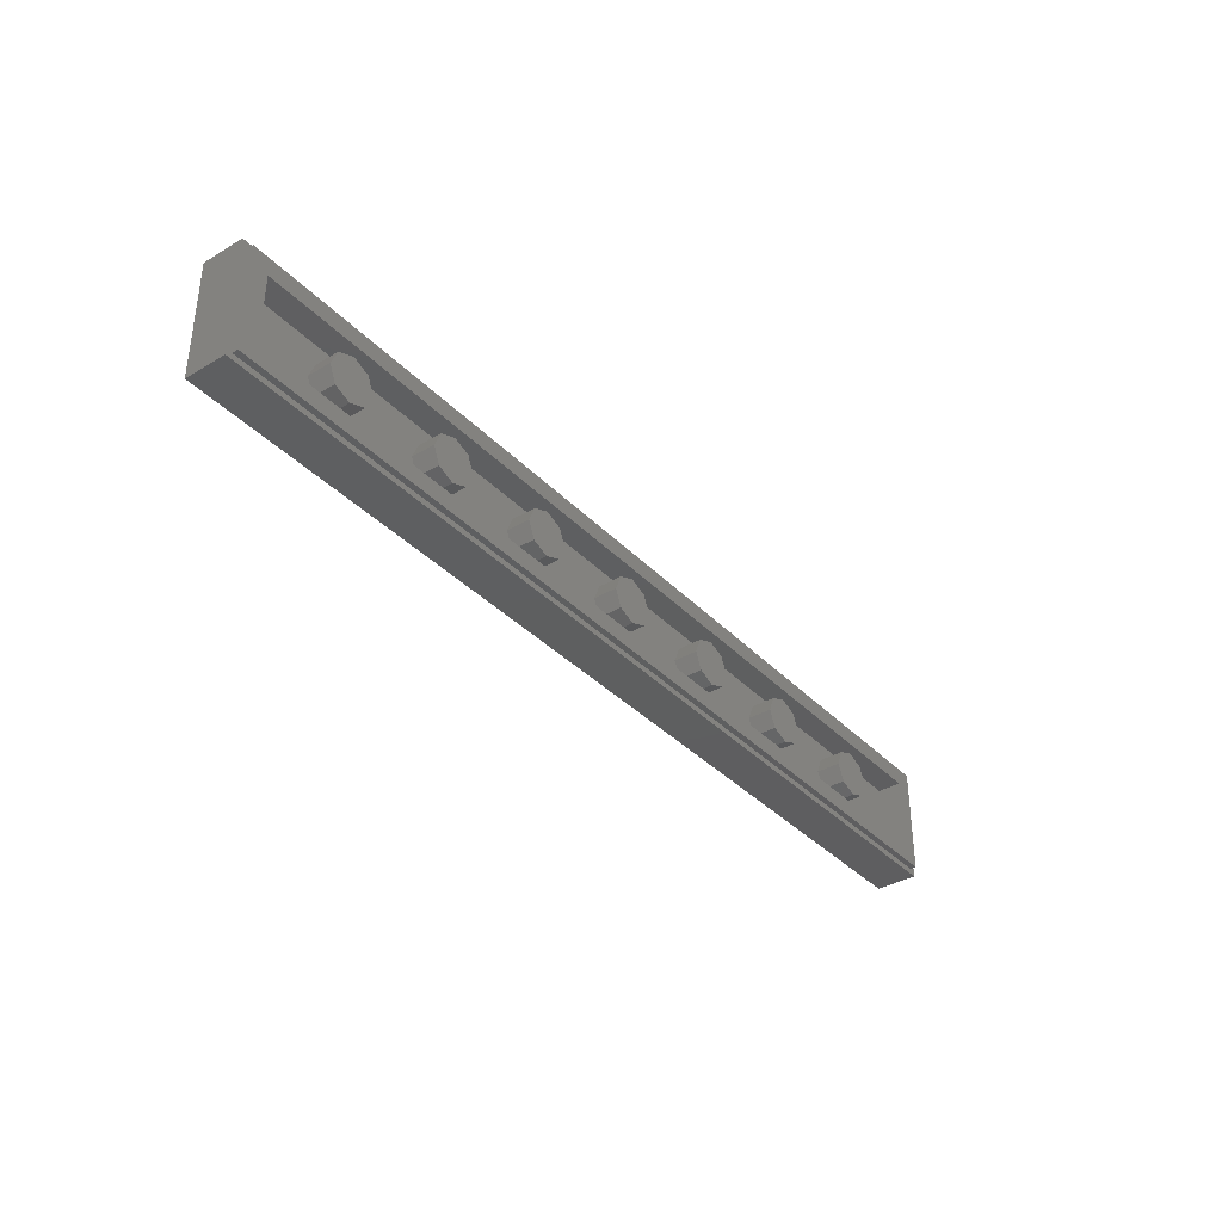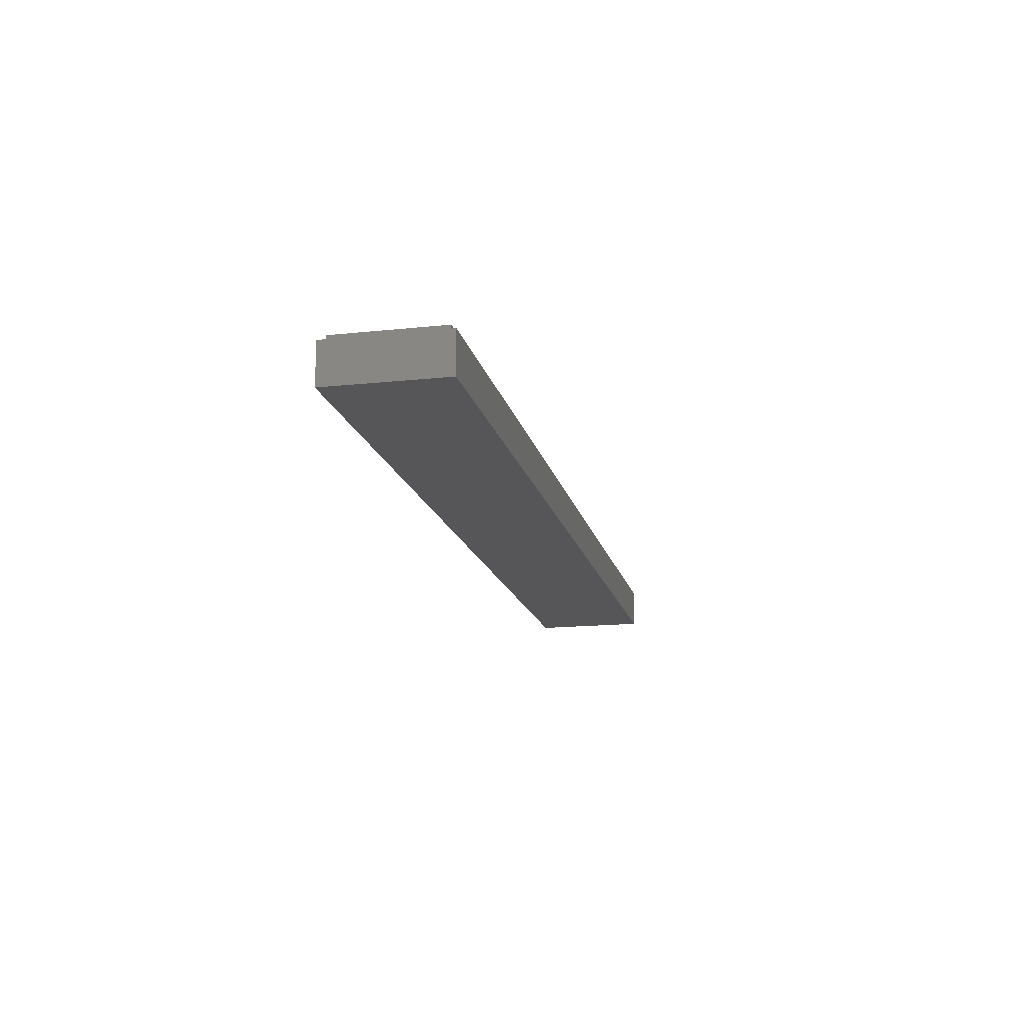
<metadata>
{"format":"stl","ext":"stl","renderer":"f3d","projection":"perspective","resolution":1024,"background":"white","views":[{"elev":-36.5,"azim":127.5,"up":"+Z"},{"elev":-16.0,"azim":102.5,"up":"+Y"}]}
</metadata>
<code>
# stl→obj: 428 verts, 772 faces
v -1.6 0 0.4
v -3.2 0 0.4
v -1.182 0 -0.1016
v -1.152 0 -0.08
v -1.147 0 0.0452
v -1.158 0 0.0776
v -1.156 0 0.1112
v -1.141 0 0.142
v -1.116 0 0.1648
v -1.084 0 0.176
v -1.046 0 0.1788
v -0.8 0 0.4
v -1.009 0 0.1696
v -0.8732 0 0.1984
v -0.8516 0 0.2072
v -0.83 0 0.1984
v 0 0 0.4
v -0.8208 0 0.1764
v -0.0812 0 0.0832
v -0.0432 0 0.09
v -0.0048 0 0.084
v 0.0236 0 0.0684
v 0.1396 0 0.084
v 0.1796 0 0.084
v 0.214 0 0.0748
v 0.256 0 0.0884
v 0.3 0 0.0864
v 0.8 0 0.4
v 0.3408 0 0.0692
v 0.3728 0 0.0384
v 0.498 0 0.0632
v 0.5412 0 0.0848
v 0.5896 0 0.0892
v 0.636 0 0.076
v 0.6748 0 0.0468
v 0.776 0 0.084
v 0.7 0 0.0056
v 0.816 0 0.084
v 0.8404 0 0.0724
v 0.816 0 0.048
v 0.8728 0 0.0848
v 1.6 0 0.4
v 0.908 0 0.084
v 1.038 0 0.0884
v 1.078 0 0.0904
v 1.116 0 0.0792
v 1.148 0 0.0556
v 1.171 0 0.0224
v 1.6 0 -0.4
v 1.181 0 -0.016
v 1.178 0 -0.056
v 1.172 0 -0.1296
v 1.148 0 -0.104
v 1.14 0 -0.1556
v 1.102 0 -0.1712
v 1.062 0 -0.1744
v 0.8 0 -0.4
v 1.022 0 -0.1648
v 0.9864 0 -0.144
v 0.816 0 -0.168
v 0.9592 0 -0.1136
v 0.776 0 -0.168
v 0.6748 0 -0.1308
v 0.636 0 -0.16
v 0.5896 0 -0.1732
v 0.5412 0 -0.1688
v 0 0 -0.4
v 0.498 0 -0.1472
v 0.1796 0 -0.26
v 0.1396 0 -0.26
v 0.06 0 -0.168
v 0.02 0 -0.168
v 0.02 0 -0.136
v -0.0076 0 -0.162
v -0.044 0 -0.172
v -0.084 0 -0.172
v -0.2296 0 -0.2076
v -0.2536 0 -0.2364
v -0.284 0 -0.2568
v -0.32 0 -0.2656
v -0.8 0 -0.4
v -0.3568 0 -0.2652
v -0.3928 0 -0.2568
v -0.4256 0 -0.24
v -0.4536 0 -0.216
v -0.54 0 -0.168
v -0.58 0 -0.168
v -0.708 0 -0.168
v -0.748 0 -0.168
v -0.832 0 -0.168
v -0.872 0 -0.168
v -0.98 0 -0.1516
v -1.021 0 -0.17
v -1.067 0 -0.174
v -1.112 0 -0.1628
v -1.6 0 -0.4
v -1.152 0 -0.1376
v -3.2 0 -0.4
v -1.124 0 -0.1116
v -1.124 0 0.02
v -1.086 0 -0.1312
v -1.004 0 -0.04
v -1.044 0 -0.134
v -0.9876 0 -0.0652
v -1.004 0 -0.12
v -0.9876 0 -0.0948
v -0.9764 0 0.1492
v -0.8824 0 0.1764
v -0.952 0 0.12
v -0.8732 0 0.1548
v -0.872 0 0.084
v -0.8516 0 0.1456
v -0.832 0 0.084
v -0.83 0 0.1548
v -0.748 0 0.084
v -0.9668 0 -0.022
v -0.9508 0 -0.0512
v -0.976 0 0.096
v -0.992 0 0
v -1.1 0 0.052
v -0.9996 0 0.1228
v -1.117 0 0.0776
v -1.032 0 0.138
v -1.116 0 0.108
v -1.067 0 0.14
v -1.096 0 0.132
v -0.946 0 -0.084
v -0.9528 0 -0.1168
v -0.708 0 0.084
v -0.6844 0 0.0784
v -0.708 0 0.06
v -0.6564 0 0.0884
v -0.3464 0 0.0896
v -0.3812 0 0.0852
v -0.312 0 0.084
v -0.2804 0 0.0684
v -0.256 0 0.084
v -0.256 0 0.044
v -0.216 0 0.084
v -0.1152 0 0.0652
v -0.1416 0 0.0372
v -0.6268 0 0.09
v -0.4232 0 0.0636
v -0.598 0 0.0828
v -0.5724 0 0.0676
v -0.4544 0 0.0284
v -0.5524 0 0.0452
v -0.54 0 0.018
v -0.4708 0 -0.016
v -0.4704 0 -0.0632
v -0.4528 0 -0.1068
v -0.432 0 -0.188
v -0.4224 0 -0.1412
v -0.4024 0 -0.2144
v -0.3816 0 -0.1624
v -0.3648 0 -0.2284
v -0.3356 0 -0.1664
v -0.3252 0 -0.228
v -0.292 0 -0.1528
v -0.2904 0 -0.2132
v -0.2692 0 -0.1928
v -0.256 0 -0.1672
v -0.256 0 -0.124
v -0.58 0 0.0008
v -0.708 0 -0.0008
v -0.5916 0 0.028
v -0.696 0 0.0268
v -0.6148 0 0.0468
v -0.644 0 0.0536
v -0.6732 0 0.0464
v -0.3088 0 0.0444
v -0.3436 0 0.0512
v -0.378 0 0.0444
v -0.4076 0 0.0248
v -0.2792 0 0.0248
v -0.4272 0 -0.0048
v -0.2596 0 -0.0048
v -0.434 0 -0.0392
v -0.256 0 -0.0392
v -0.4272 0 -0.074
v -0.2596 0 -0.074
v -0.4076 0 -0.1036
v -0.2792 0 -0.1036
v -0.378 0 -0.1232
v -0.3436 0 -0.13
v -0.3088 0 -0.1232
v -0.216 0 -0.1736
v -0.1496 0 -0.0884
v -0.1352 0 -0.0564
v -0.1072 0 -0.0356
v -0.1152 0 0.0092
v -0.0728 0 -0.0312
v -0.0936 0 0.0368
v -0.062 0 0.0516
v 0.02 0 -0.0312
v -0.0268 0 0.0516
v 0.0192 0 0.0024
v 0.0044 0 0.0332
v -0.0828 0 -0.1368
v -0.0972 0 -0.0728
v -0.11 0 -0.0956
v -0.1044 0 -0.1216
v -0.054 0 -0.1416
v -0.072 0 -0.0648
v -0.0256 0 -0.1352
v -0.002 0 -0.118
v 0.014 0 -0.0936
v 0.02 0 -0.0648
v -0.1484 0 -0.118
v -0.1352 0 -0.1448
v -0.1124 0 -0.1636
v 0.046 0 0.0444
v 0.06 0 0.0144
v 0.2432 0 0.0504
v 0.2116 0 0.0348
v 0.1888 0 0.0084
v 0.1796 0 -0.0252
v 0.1796 0 -0.062
v 0.278 0 0.0524
v 0.3112 0 0.0404
v 0.1932 0 -0.096
v 0.2168 0 -0.1216
v 0.3384 0 0.0132
v 0.2488 0 -0.136
v 0.3536 0 -0.0224
v 0.284 0 -0.1364
v 0.3544 0 -0.0612
v 0.316 0 -0.1224
v 0.34 0 -0.0972
v 0.1796 0 -0.132
v 0.2144 0 -0.1592
v 0.2568 0 -0.172
v 0.3008 0 -0.1696
v 0.3416 0 -0.152
v 0.4652 0 -0.1112
v 0.3732 0 -0.1208
v 0.448 0 -0.066
v 0.392 0 -0.0808
v 0.398 0 -0.0396
v 0.448 0 -0.0176
v 0.3916 0 0.0012
v 0.4652 0 0.0272
v 0.1796 0 0.0468
v 0.4984 0 0.0072
v 0.4864 0 -0.0248
v 0.552 0 0.0476
v 0.5216 0 0.0324
v 0.4864 0 -0.0588
v 0.586 0 0.0508
v 0.4984 0 -0.0904
v 0.6188 0 0.0416
v 0.5216 0 -0.1156
v 0.646 0 0.0208
v 0.664 0 -0.008
v 0.552 0 -0.1308
v 0.6704 0 -0.0416
v 0.586 0 -0.134
v 0.664 0 -0.0752
v 0.6188 0 -0.1248
v 0.646 0 -0.104
v 0.7092 0 -0.042
v 0.7 0 -0.0896
v 0.942 0 -0.0764
v 0.816 0 -0.0124
v 0.9376 0 -0.0332
v 0.8272 0 0.0156
v 0.9476 0 0.0092
v 0.8492 0 0.0372
v 0.908 0 0.048
v 0.8776 0 0.0484
v 0.9712 0 0.046
v 1.001 0 0.0728
v 0.984 0 -0.02
v 1.14 0 -0.02
v 1.134 0 0.0088
v 0.9904 0 0.0092
v 1.117 0 0.0328
v 1.092 0 0.0488
v 1.008 0 0.0336
v 1.063 0 0.054
v 1.033 0 0.0496
v 0.98 0 -0.056
v 0.992 0 -0.0904
v 1.12 0 -0.1272
v 1.016 0 -0.118
v 1.048 0 -0.1348
v 1.085 0 -0.1376
v 3.2 0 -0.4
v 3.2 0 0.4
v 3.16 0.32 0.36
v 3.04 0.32 0.24
v -3.04 0.32 0.24
v -3.16 0.32 0.36
v -3.04 0.32 -0.24
v -3.16 0.32 -0.36
v 3.04 0.32 -0.24
v 3.16 0.32 -0.36
v 3.2 0.28 0.4
v 3.16 0.28 0.36
v -3.16 0.28 0.36
v -3.2 0.28 0.4
v -3.16 0.28 -0.36
v -3.2 0.28 -0.4
v 3.16 0.28 -0.36
v 3.2 0.28 -0.4
v -3.04 0.16 0.24
v 3.04 0.16 0.24
v 3.04 0.16 -0.24
v -3.04 0.16 -0.24
v -2.24 0.32 0
v -2.287 0.32 -0.1131
v -2.4 0.32 0
v -2.4 0.32 -0.16
v -2.513 0.32 -0.1131
v -2.56 0.32 -0
v -2.513 0.32 0.1131
v -2.4 0.32 0.16
v -2.287 0.32 0.1131
v -2.24 0.16 0
v -2.287 0.16 -0.1131
v -2.4 0.16 -0.16
v -2.513 0.16 -0.1131
v -2.56 0.16 -0
v -2.513 0.16 0.1131
v -2.4 0.16 0.16
v -2.287 0.16 0.1131
v -1.44 0.32 0
v -1.487 0.32 -0.1131
v -1.6 0.32 0
v -1.6 0.32 -0.16
v -1.713 0.32 -0.1131
v -1.76 0.32 -0
v -1.713 0.32 0.1131
v -1.6 0.32 0.16
v -1.487 0.32 0.1131
v -1.44 0.16 0
v -1.487 0.16 -0.1131
v -1.6 0.16 -0.16
v -1.713 0.16 -0.1131
v -1.76 0.16 -0
v -1.713 0.16 0.1131
v -1.6 0.16 0.16
v -1.487 0.16 0.1131
v -0.64 0.32 0
v -0.6869 0.32 -0.1131
v -0.8 0.32 0
v -0.8 0.32 -0.16
v -0.9131 0.32 -0.1131
v -0.96 0.32 -0
v -0.9131 0.32 0.1131
v -0.8 0.32 0.16
v -0.6869 0.32 0.1131
v -0.64 0.16 0
v -0.6869 0.16 -0.1131
v -0.8 0.16 -0.16
v -0.9131 0.16 -0.1131
v -0.96 0.16 -0
v -0.9131 0.16 0.1131
v -0.8 0.16 0.16
v -0.6869 0.16 0.1131
v 0.16 0.32 0
v 0.1131 0.32 -0.1131
v 0 0.32 0
v 0 0.32 -0.16
v -0.1131 0.32 -0.1131
v -0.16 0.32 -0
v -0.1131 0.32 0.1131
v -0 0.32 0.16
v 0.1131 0.32 0.1131
v 0.16 0.16 0
v 0.1131 0.16 -0.1131
v 0 0.16 -0.16
v -0.1131 0.16 -0.1131
v -0.16 0.16 -0
v -0.1131 0.16 0.1131
v -0 0.16 0.16
v 0.1131 0.16 0.1131
v 0.96 0.32 0
v 0.9131 0.32 -0.1131
v 0.8 0.32 0
v 0.8 0.32 -0.16
v 0.6869 0.32 -0.1131
v 0.64 0.32 -0
v 0.6869 0.32 0.1131
v 0.8 0.32 0.16
v 0.9131 0.32 0.1131
v 0.96 0.16 0
v 0.9131 0.16 -0.1131
v 0.8 0.16 -0.16
v 0.6869 0.16 -0.1131
v 0.64 0.16 -0
v 0.6869 0.16 0.1131
v 0.8 0.16 0.16
v 0.9131 0.16 0.1131
v 1.76 0.32 0
v 1.713 0.32 -0.1131
v 1.6 0.32 0
v 1.6 0.32 -0.16
v 1.487 0.32 -0.1131
v 1.44 0.32 -0
v 1.487 0.32 0.1131
v 1.6 0.32 0.16
v 1.713 0.32 0.1131
v 1.76 0.16 0
v 1.713 0.16 -0.1131
v 1.6 0.16 -0.16
v 1.487 0.16 -0.1131
v 1.44 0.16 -0
v 1.487 0.16 0.1131
v 1.6 0.16 0.16
v 1.713 0.16 0.1131
v 2.56 0.32 0
v 2.513 0.32 -0.1131
v 2.4 0.32 0
v 2.4 0.32 -0.16
v 2.287 0.32 -0.1131
v 2.24 0.32 -0
v 2.287 0.32 0.1131
v 2.4 0.32 0.16
v 2.513 0.32 0.1131
v 2.56 0.16 0
v 2.513 0.16 -0.1131
v 2.4 0.16 -0.16
v 2.287 0.16 -0.1131
v 2.24 0.16 -0
v 2.287 0.16 0.1131
v 2.4 0.16 0.16
v 2.513 0.16 0.1131
f 1 2 3
f 3 4 1
f 5 6 1
f 1 4 5
f 1 6 7
f 1 7 8
f 1 8 9
f 1 9 10
f 10 11 12
f 12 1 10
f 12 11 13
f 14 15 12
f 12 13 14
f 12 15 16
f 16 17 12
f 17 16 18
f 17 19 20
f 17 20 21
f 17 21 22
f 17 23 24
f 25 26 17
f 17 24 25
f 26 27 28
f 28 17 26
f 28 27 29
f 28 29 30
f 30 31 28
f 28 31 32
f 28 32 33
f 28 33 34
f 28 34 35
f 36 28 35
f 35 37 36
f 28 36 38
f 39 38 40
f 39 41 28
f 28 38 39
f 42 28 41
f 41 43 42
f 42 44 45
f 42 45 46
f 42 46 47
f 42 47 48
f 49 50 51
f 52 49 51
f 51 53 52
f 49 52 54
f 49 54 55
f 55 56 57
f 57 49 55
f 57 56 58
f 57 58 59
f 60 57 59
f 59 61 60
f 57 60 62
f 57 63 64
f 57 64 65
f 66 67 57
f 57 65 66
f 67 66 68
f 68 69 67
f 67 69 70
f 71 72 67
f 67 70 71
f 72 73 74
f 74 67 72
f 67 74 75
f 67 75 76
f 67 77 78
f 67 78 79
f 67 79 80
f 80 81 67
f 81 80 82
f 81 82 83
f 81 83 84
f 81 84 85
f 86 87 81
f 81 85 86
f 81 87 88
f 81 88 89
f 81 89 90
f 81 90 91
f 81 92 93
f 81 93 94
f 94 95 96
f 96 81 94
f 96 95 97
f 96 97 3
f 98 96 3
f 3 2 98
f 4 99 100
f 100 5 4
f 99 101 102
f 102 100 99
f 101 103 104
f 104 102 101
f 103 105 106
f 106 104 103
f 107 108 14
f 14 13 107
f 108 107 109
f 109 110 108
f 110 109 111
f 111 112 110
f 112 111 113
f 113 114 112
f 115 18 114
f 114 113 115
f 111 109 116
f 116 117 111
f 116 109 118
f 118 119 116
f 119 118 120
f 121 122 120
f 120 118 121
f 123 124 122
f 122 121 123
f 125 126 124
f 124 123 125
f 91 111 117
f 117 127 91
f 91 127 128
f 91 128 92
f 92 81 91
f 115 113 90
f 90 89 115
f 18 115 129
f 130 129 131
f 130 132 18
f 18 129 130
f 133 17 18
f 18 134 133
f 17 133 135
f 135 136 137
f 137 17 135
f 137 136 138
f 17 137 139
f 19 17 139
f 139 140 19
f 140 139 141
f 18 132 142
f 134 18 143
f 142 144 143
f 143 18 142
f 145 146 143
f 143 144 145
f 146 145 147
f 146 147 148
f 148 149 146
f 148 86 150
f 150 149 148
f 151 150 86
f 86 85 151
f 151 85 152
f 152 153 151
f 153 152 154
f 154 155 153
f 155 154 156
f 156 157 155
f 157 156 158
f 158 159 157
f 159 158 160
f 160 161 159
f 159 161 162
f 162 163 159
f 88 87 164
f 164 165 88
f 165 164 166
f 167 165 166
f 166 168 167
f 168 169 170
f 170 167 168
f 171 172 173
f 173 174 171
f 175 171 174
f 174 176 175
f 177 175 176
f 176 178 177
f 179 177 178
f 178 180 179
f 181 179 180
f 180 182 181
f 183 181 182
f 182 184 183
f 184 185 186
f 186 183 184
f 141 139 187
f 188 189 141
f 141 187 188
f 189 190 191
f 191 141 189
f 190 192 193
f 193 191 190
f 193 192 194
f 195 196 194
f 194 192 195
f 196 195 197
f 197 198 196
f 199 200 201
f 201 202 199
f 203 204 200
f 200 199 203
f 205 206 204
f 204 203 205
f 207 208 204
f 204 206 207
f 188 187 209
f 187 77 210
f 210 209 187
f 210 77 211
f 76 211 77
f 77 67 76
f 22 212 23
f 23 17 22
f 23 212 213
f 213 71 70
f 70 23 213
f 214 215 216
f 216 217 214
f 217 218 219
f 219 214 217
f 220 219 218
f 218 221 220
f 221 222 223
f 223 220 221
f 222 224 225
f 225 223 222
f 224 226 227
f 227 225 224
f 226 228 229
f 229 227 226
f 230 69 231
f 231 69 232
f 232 69 233
f 68 234 233
f 233 69 68
f 235 236 234
f 234 68 235
f 237 238 236
f 236 235 237
f 238 237 239
f 239 237 240
f 240 241 239
f 241 240 242
f 242 31 30
f 30 241 242
f 24 243 25
f 244 245 246
f 246 247 244
f 245 248 249
f 249 246 245
f 248 250 251
f 251 249 248
f 250 252 253
f 253 251 250
f 253 252 254
f 255 256 254
f 254 252 255
f 257 258 256
f 256 255 257
f 259 260 258
f 258 257 259
f 261 62 36
f 36 37 261
f 62 261 262
f 62 262 63
f 63 57 62
f 61 263 264
f 264 60 61
f 264 263 265
f 266 264 265
f 265 267 266
f 266 267 268
f 267 269 270
f 270 268 267
f 269 267 271
f 43 269 271
f 271 272 43
f 43 272 44
f 44 42 43
f 273 274 275
f 276 273 275
f 275 277 276
f 277 278 279
f 279 276 277
f 278 280 281
f 281 279 278
f 53 51 282
f 282 283 53
f 284 53 283
f 283 285 284
f 285 286 287
f 287 284 285
f 48 288 289
f 289 42 48
f 288 48 50
f 50 49 288
f 97 99 4
f 4 3 97
f 95 101 99
f 99 97 95
f 94 103 101
f 101 95 94
f 103 94 93
f 105 103 93
f 93 92 105
f 92 128 106
f 106 105 92
f 106 128 127
f 104 106 127
f 127 117 104
f 102 104 117
f 117 116 102
f 102 116 119
f 119 120 100
f 100 102 119
f 120 122 5
f 5 100 120
f 5 122 6
f 6 122 124
f 124 7 6
f 7 124 8
f 8 124 126
f 126 9 8
f 9 126 125
f 125 10 9
f 125 123 11
f 11 10 125
f 11 123 13
f 121 107 13
f 13 123 121
f 118 109 107
f 107 121 118
f 113 111 91
f 91 90 113
f 14 18 16
f 16 15 14
f 18 14 108
f 108 114 18
f 110 112 114
f 114 108 110
f 165 115 89
f 89 88 165
f 129 115 131
f 131 115 165
f 165 167 131
f 167 170 130
f 130 131 167
f 132 130 170
f 170 169 132
f 132 169 142
f 142 169 168
f 168 144 142
f 166 145 144
f 144 168 166
f 145 166 147
f 147 166 164
f 164 148 147
f 148 164 87
f 87 86 148
f 84 154 152
f 152 85 84
f 83 156 154
f 154 84 83
f 156 83 82
f 82 80 158
f 158 156 82
f 80 79 160
f 160 158 80
f 79 78 161
f 161 160 79
f 78 77 162
f 162 161 78
f 163 162 77
f 77 187 163
f 187 179 181
f 181 163 187
f 179 187 139
f 139 138 177
f 177 179 139
f 138 139 137
f 138 136 175
f 175 177 138
f 136 135 171
f 171 175 136
f 135 133 172
f 172 171 135
f 133 134 173
f 173 172 133
f 134 143 174
f 174 173 134
f 143 146 176
f 176 174 143
f 149 178 176
f 176 146 149
f 178 149 150
f 150 151 180
f 180 178 150
f 151 153 182
f 182 180 151
f 184 182 153
f 153 155 184
f 155 157 185
f 185 184 155
f 186 185 157
f 157 159 186
f 159 163 183
f 183 186 159
f 183 163 181
f 141 191 193
f 193 140 141
f 194 19 140
f 140 193 194
f 19 194 196
f 196 20 19
f 20 196 21
f 21 196 198
f 198 22 21
f 22 198 197
f 197 212 22
f 212 197 195
f 195 213 212
f 213 195 208
f 208 71 213
f 71 208 207
f 207 73 71
f 71 73 72
f 73 207 206
f 74 73 206
f 206 205 74
f 75 74 205
f 205 203 75
f 203 199 76
f 76 75 203
f 76 199 211
f 202 210 211
f 211 199 202
f 210 202 201
f 201 209 210
f 209 201 188
f 188 201 200
f 200 189 188
f 189 200 204
f 204 190 189
f 190 204 192
f 192 204 208
f 208 195 192
f 70 69 230
f 218 23 70
f 70 230 218
f 23 218 217
f 23 217 216
f 216 243 23
f 23 243 24
f 243 216 215
f 215 25 243
f 214 26 25
f 25 215 214
f 26 214 219
f 219 27 26
f 220 29 27
f 27 219 220
f 29 220 223
f 223 30 29
f 225 241 30
f 30 223 225
f 241 225 227
f 227 239 241
f 239 227 238
f 238 227 229
f 229 236 238
f 236 229 228
f 228 234 236
f 234 228 226
f 226 233 234
f 233 226 224
f 224 232 233
f 232 224 222
f 222 231 232
f 221 230 231
f 231 222 221
f 230 221 218
f 34 33 249
f 249 251 34
f 251 253 35
f 35 34 251
f 253 254 37
f 37 35 253
f 254 256 261
f 261 37 254
f 256 258 262
f 262 261 256
f 258 260 63
f 63 262 258
f 260 259 64
f 64 63 260
f 65 64 259
f 259 257 65
f 66 65 257
f 257 255 66
f 255 252 68
f 68 66 255
f 252 250 235
f 235 68 252
f 250 248 237
f 237 235 250
f 248 245 240
f 240 237 248
f 245 244 242
f 242 240 245
f 244 247 31
f 31 242 244
f 32 31 247
f 247 246 32
f 33 32 246
f 246 249 33
f 62 60 264
f 264 36 62
f 36 40 38
f 264 266 40
f 40 36 264
f 39 40 266
f 266 268 39
f 268 270 41
f 41 39 268
f 43 41 270
f 270 269 43
f 52 53 284
f 284 54 52
f 287 55 54
f 54 284 287
f 55 287 286
f 286 56 55
f 56 286 58
f 285 59 58
f 58 286 285
f 283 61 59
f 59 285 283
f 282 263 61
f 61 283 282
f 273 265 263
f 263 282 273
f 276 267 265
f 265 273 276
f 279 271 267
f 267 276 279
f 281 272 271
f 271 279 281
f 280 44 272
f 272 281 280
f 44 280 45
f 45 280 278
f 278 46 45
f 46 278 277
f 277 47 46
f 47 277 275
f 275 48 47
f 274 50 48
f 48 275 274
f 50 274 51
f 282 51 274
f 274 273 282
f 290 291 292
f 290 292 293
f 293 292 294
f 293 294 295
f 295 294 296
f 295 296 297
f 297 296 291
f 297 291 290
f 298 299 300
f 298 300 301
f 301 300 302
f 301 302 303
f 303 302 304
f 303 304 305
f 305 304 299
f 305 299 298
f 288 305 298
f 288 298 289
f 98 303 305
f 98 305 288
f 2 301 303
f 2 303 98
f 289 298 301
f 289 301 2
f 306 307 308
f 306 308 309
f 306 292 291
f 306 291 307
f 309 294 292
f 309 292 306
f 308 296 294
f 308 294 309
f 307 291 296
f 307 296 308
f 304 297 290
f 304 290 299
f 302 295 297
f 302 297 304
f 300 293 295
f 300 295 302
f 299 290 293
f 299 293 300
f 310 311 312
f 311 313 312
f 313 314 312
f 314 315 312
f 315 316 312
f 316 317 312
f 317 318 312
f 318 310 312
f 310 319 320
f 310 320 311
f 311 320 321
f 311 321 313
f 313 321 322
f 313 322 314
f 314 322 323
f 314 323 315
f 315 323 324
f 315 324 316
f 316 324 325
f 316 325 317
f 317 325 326
f 317 326 318
f 318 326 319
f 318 319 310
f 327 328 329
f 328 330 329
f 330 331 329
f 331 332 329
f 332 333 329
f 333 334 329
f 334 335 329
f 335 327 329
f 327 336 337
f 327 337 328
f 328 337 338
f 328 338 330
f 330 338 339
f 330 339 331
f 331 339 340
f 331 340 332
f 332 340 341
f 332 341 333
f 333 341 342
f 333 342 334
f 334 342 343
f 334 343 335
f 335 343 336
f 335 336 327
f 344 345 346
f 345 347 346
f 347 348 346
f 348 349 346
f 349 350 346
f 350 351 346
f 351 352 346
f 352 344 346
f 344 353 354
f 344 354 345
f 345 354 355
f 345 355 347
f 347 355 356
f 347 356 348
f 348 356 357
f 348 357 349
f 349 357 358
f 349 358 350
f 350 358 359
f 350 359 351
f 351 359 360
f 351 360 352
f 352 360 353
f 352 353 344
f 361 362 363
f 362 364 363
f 364 365 363
f 365 366 363
f 366 367 363
f 367 368 363
f 368 369 363
f 369 361 363
f 361 370 371
f 361 371 362
f 362 371 372
f 362 372 364
f 364 372 373
f 364 373 365
f 365 373 374
f 365 374 366
f 366 374 375
f 366 375 367
f 367 375 376
f 367 376 368
f 368 376 377
f 368 377 369
f 369 377 370
f 369 370 361
f 378 379 380
f 379 381 380
f 381 382 380
f 382 383 380
f 383 384 380
f 384 385 380
f 385 386 380
f 386 378 380
f 378 387 388
f 378 388 379
f 379 388 389
f 379 389 381
f 381 389 390
f 381 390 382
f 382 390 391
f 382 391 383
f 383 391 392
f 383 392 384
f 384 392 393
f 384 393 385
f 385 393 394
f 385 394 386
f 386 394 387
f 386 387 378
f 395 396 397
f 396 398 397
f 398 399 397
f 399 400 397
f 400 401 397
f 401 402 397
f 402 403 397
f 403 395 397
f 395 404 405
f 395 405 396
f 396 405 406
f 396 406 398
f 398 406 407
f 398 407 399
f 399 407 408
f 399 408 400
f 400 408 409
f 400 409 401
f 401 409 410
f 401 410 402
f 402 410 411
f 402 411 403
f 403 411 404
f 403 404 395
f 412 413 414
f 413 415 414
f 415 416 414
f 416 417 414
f 417 418 414
f 418 419 414
f 419 420 414
f 420 412 414
f 412 421 422
f 412 422 413
f 413 422 423
f 413 423 415
f 415 423 424
f 415 424 416
f 416 424 425
f 416 425 417
f 417 425 426
f 417 426 418
f 418 426 427
f 418 427 419
f 419 427 428
f 419 428 420
f 420 428 421
f 420 421 412

</code>
